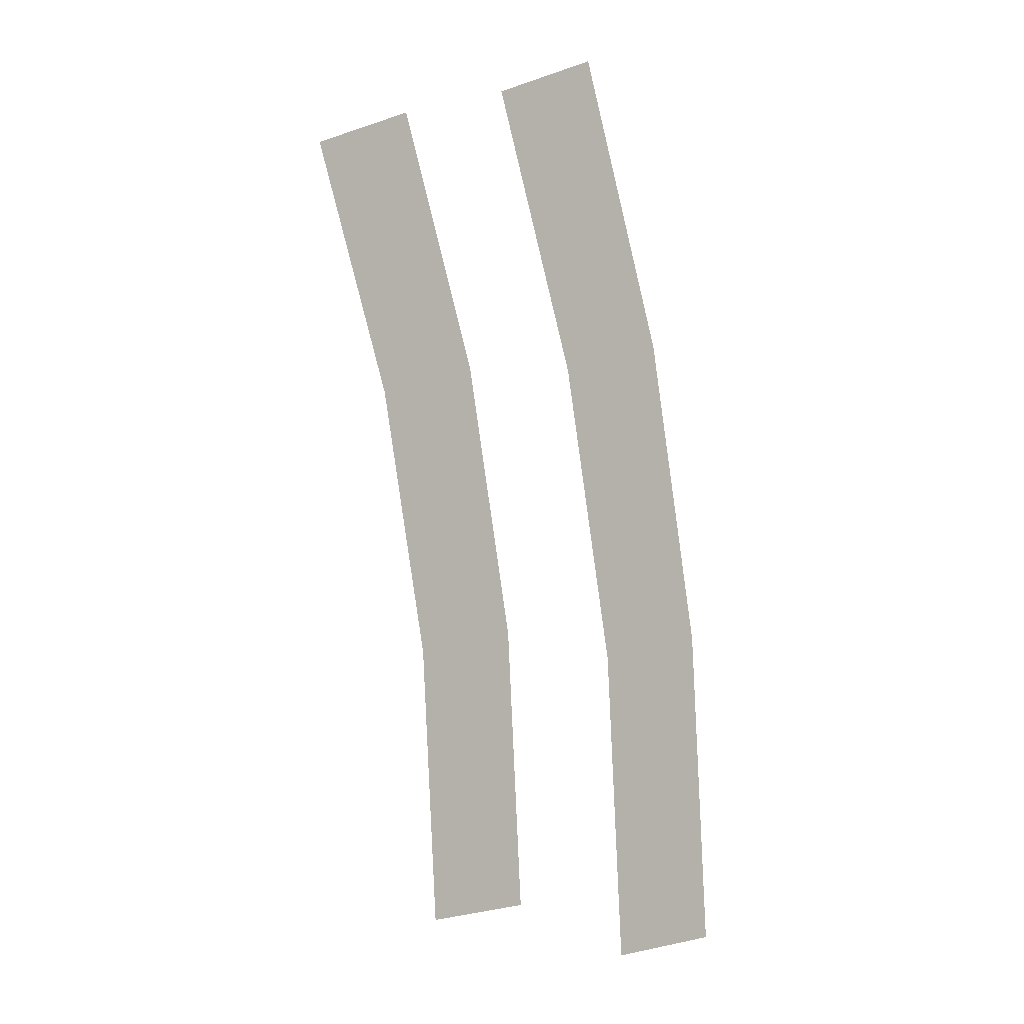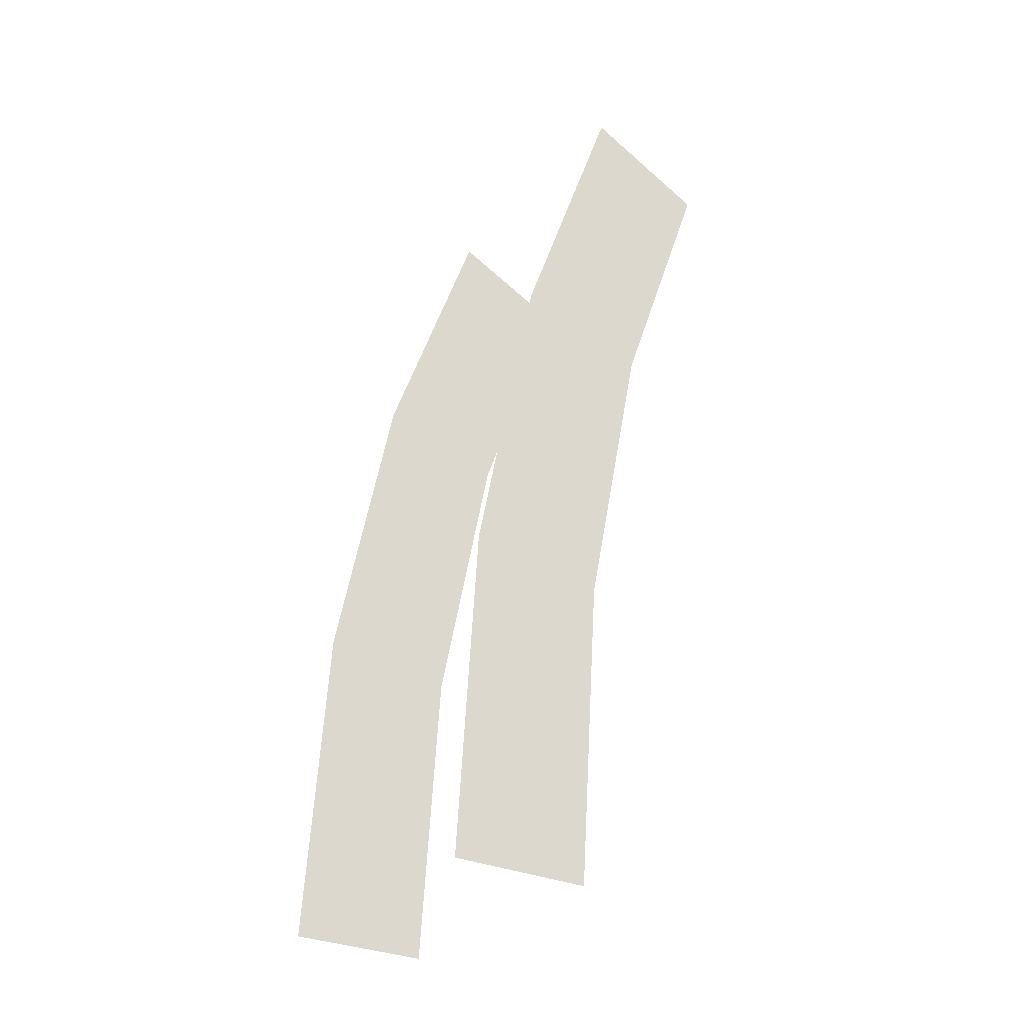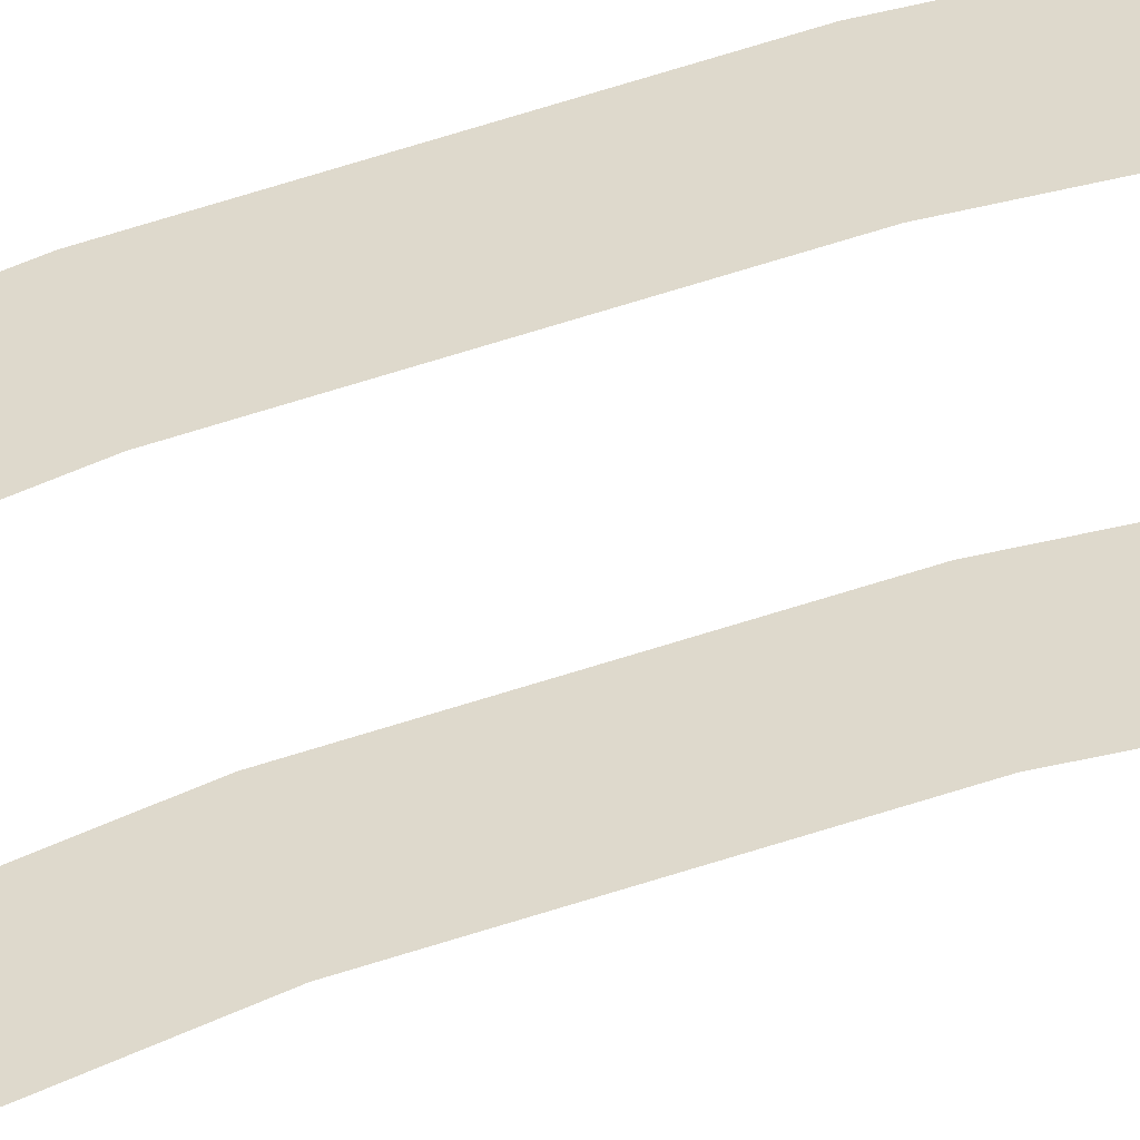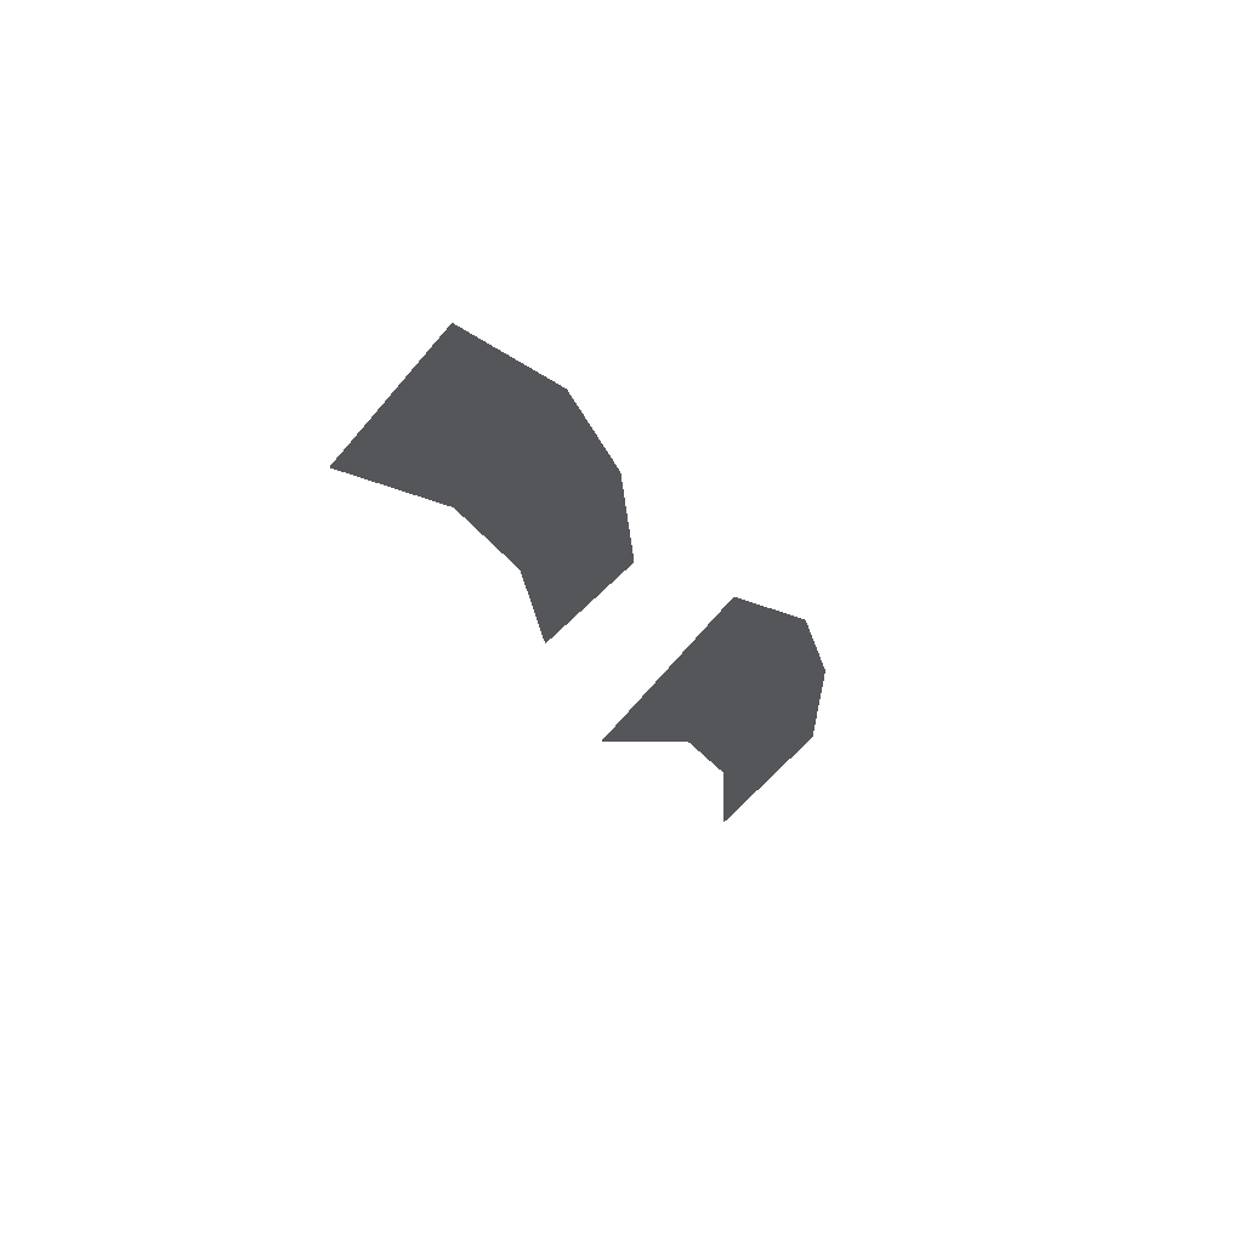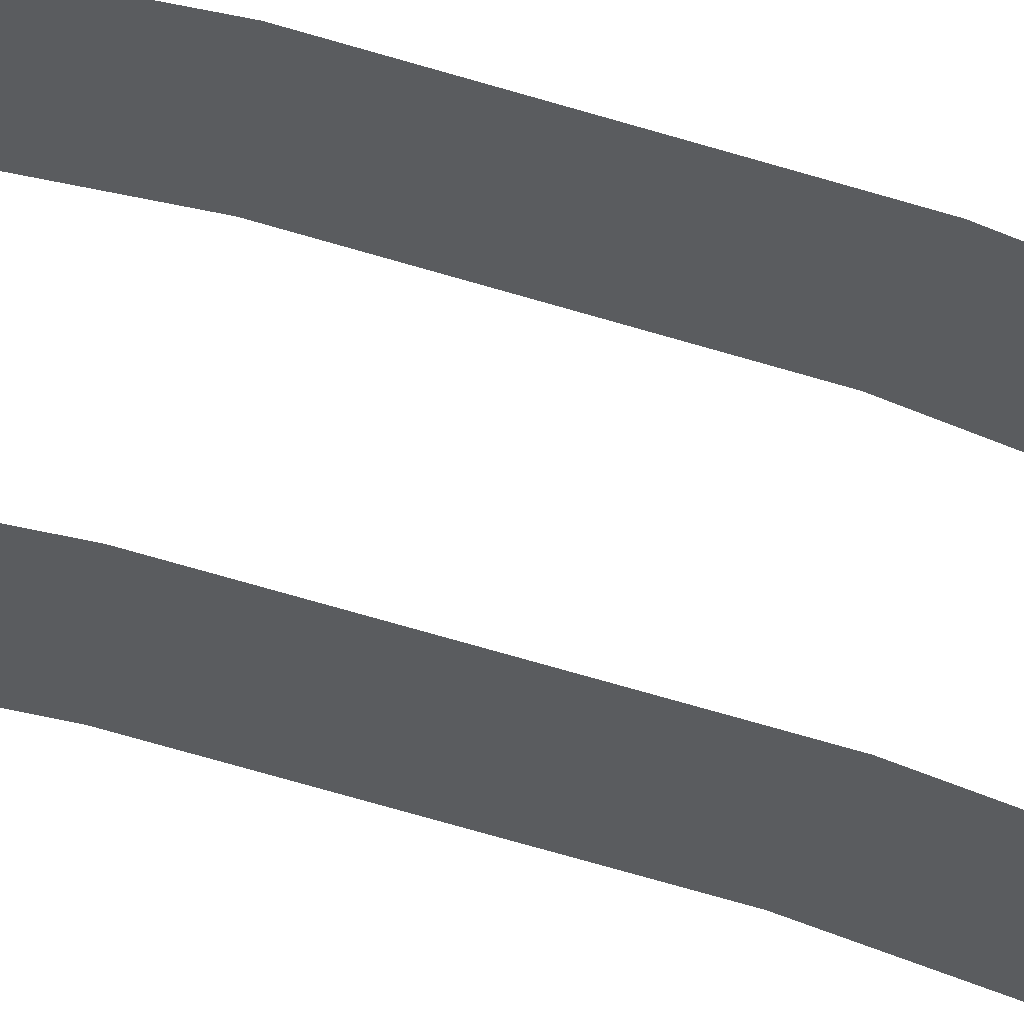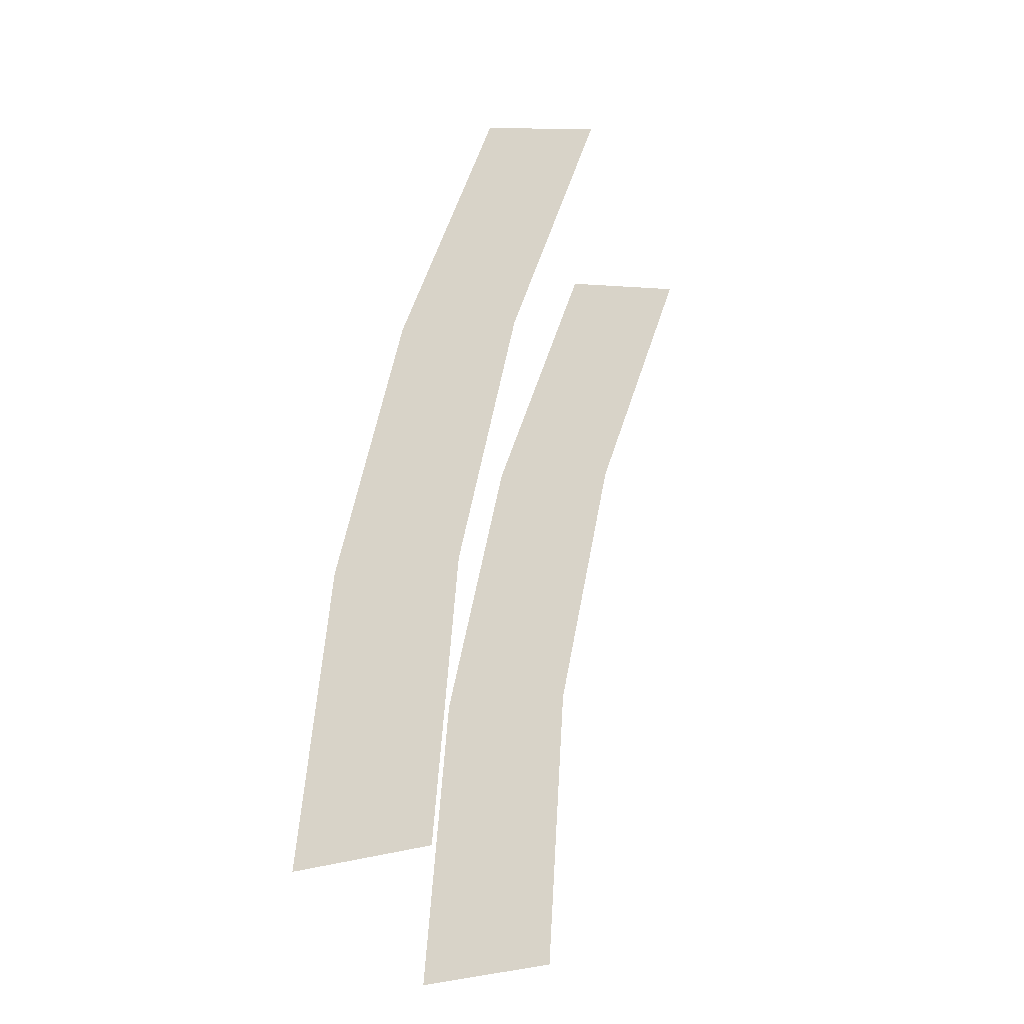
<metadata>
{"format":"obj","ext":"obj","renderer":"f3d","projection":"perspective","resolution":1024,"background":"white","views":[{"elev":-2.5,"azim":-135.1,"up":"+Y"},{"elev":-29.8,"azim":55.6,"up":"+Y"},{"elev":-49.5,"azim":-78.1,"up":"+Z"},{"elev":73.1,"azim":-134.0,"up":"+Y"},{"elev":54.3,"azim":100.9,"up":"+Z"},{"elev":-37.1,"azim":112.5,"up":"+Y"}]}
</metadata>
<code>
o Runes_6_Circle.007
v 0.129 1.833 1.177
v 0.129 1.574 1.27
v 0.129 1.293 1.326
v 0.129 1 1.346
v 0.129 1.782 1.063
v 0.129 1.541 1.149
v 0.129 1.276 1.203
v 0.129 1 1.221
v -0.126 1.833 1.177
v -0.126 1.574 1.27
v -0.126 1.293 1.326
v -0.126 1 1.346
v -0.126 1.782 1.063
v -0.126 1.541 1.149
v -0.126 1.276 1.203
v -0.126 1 1.221
f 3 4 8 7
f 2 3 7 6
f 1 2 6 5
f 11 15 16 12
f 10 14 15 11
f 9 13 14 10

</code>
